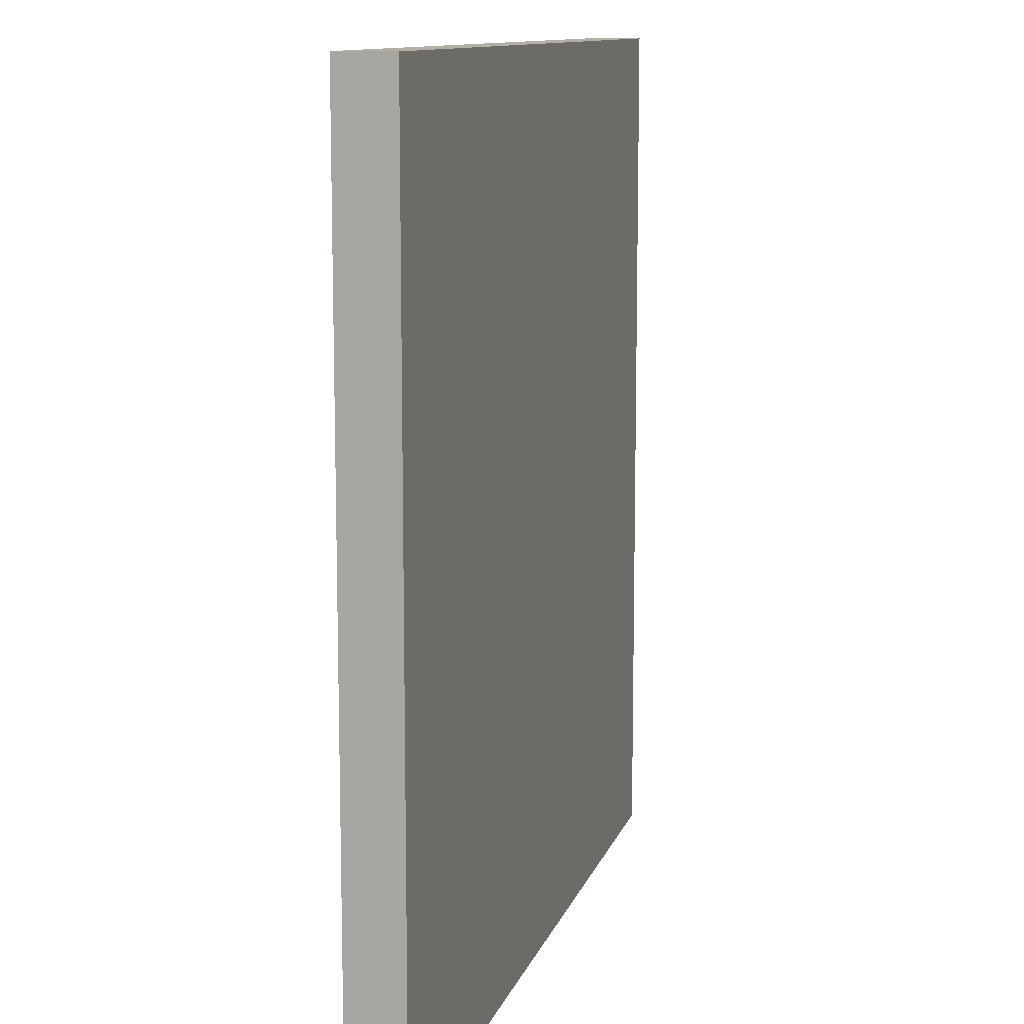
<metadata>
{"format":"obj","ext":"obj","renderer":"f3d","projection":"perspective","resolution":1024,"background":"white","views":[{"elev":11.3,"azim":104.7,"up":"+Z"}]}
</metadata>
<code>
v -0.8 -0.05 0.8
v -0.8 -0.05 0.7
v -0.8 -0.05 0.3
v -0.8 -0.05 0.2
v -0.8 -0.05 -0.2
v -0.8 -0.05 -0.3
v -0.8 -0.05 -0.7
v -0.8 -0.05 -0.8
v -0.8 0.05 0.8
v -0.8 0.05 0.7
v -0.8 0.05 0.3
v -0.8 0.05 0.2
v -0.8 0.05 -0.2
v -0.8 0.05 -0.3
v -0.8 0.05 -0.7
v -0.8 0.05 -0.8
v 0.8 -0.05 0.8
v 0.8 -0.05 0.7
v 0.8 -0.05 0.3
v 0.8 -0.05 0.2
v 0.8 -0.05 -0.2
v 0.8 -0.05 -0.3
v 0.8 -0.05 -0.7
v 0.8 -0.05 -0.8
v 0.8 0.05 0.8
v 0.8 0.05 0.7
v 0.8 0.05 0.3
v 0.8 0.05 0.2
v 0.8 0.05 -0.2
v 0.8 0.05 -0.3
v 0.8 0.05 -0.7
v 0.8 0.05 -0.8
v -0.8 -0.05 0.8
v -0.8 0.05 0.8
v -0.7 -0.05 0.8
v -0.7 0.05 0.8
v -0.3 -0.05 0.8
v -0.3 0.05 0.8
v -0.2 -0.05 0.8
v -0.2 0.05 0.8
v 0.2 -0.05 0.8
v 0.2 0.05 0.8
v 0.3 -0.05 0.8
v 0.3 0.05 0.8
v 0.7 -0.05 0.8
v 0.7 0.05 0.8
v 0.8 -0.05 0.8
v 0.8 0.05 0.8
v -0.8 -0.05 -0.8
v -0.8 0.05 -0.8
v -0.7 -0.05 -0.8
v -0.7 0.05 -0.8
v -0.3 -0.05 -0.8
v -0.3 0.05 -0.8
v -0.2 -0.05 -0.8
v -0.2 0.05 -0.8
v 0.2 -0.05 -0.8
v 0.2 0.05 -0.8
v 0.3 -0.05 -0.8
v 0.3 0.05 -0.8
v 0.7 -0.05 -0.8
v 0.7 0.05 -0.8
v 0.8 -0.05 -0.8
v 0.8 0.05 -0.8
v -0.8 -0.05 0.8
v -0.7 -0.05 0.8
v -0.3 -0.05 0.8
v -0.2 -0.05 0.8
v 0.2 -0.05 0.8
v 0.3 -0.05 0.8
v 0.7 -0.05 0.8
v 0.8 -0.05 0.8
v -0.8 -0.05 0.7
v -0.7 -0.05 0.7
v -0.5 -0.05 0.7
v -0.4 -0.05 0.7
v -0.3 -0.05 0.7
v -0.2 -0.05 0.7
v -0.1 -0.05 0.7
v 0.1 -0.05 0.7
v 0.2 -0.05 0.7
v 0.3 -0.05 0.7
v 0.4 -0.05 0.7
v 0.6 -0.05 0.7
v 0.7 -0.05 0.7
v 0.8 -0.05 0.7
v -0.6 -0.05 0.6
v -0.5 -0.05 0.6
v -0.4 -0.05 0.6
v -0.3 -0.05 0.6
v -0.2 -0.05 0.6
v -0.1 -0.05 0.6
v 0 -0.05 0.6
v 0.1 -0.05 0.6
v 0.2 -0.05 0.6
v 0.3 -0.05 0.6
v 0.4 -0.05 0.6
v 0.6 -0.05 0.6
v 0.7 -0.05 0.6
v -0.7 -0.05 0.5
v -0.6 -0.05 0.5
v -0.5 -0.05 0.5
v -0.4 -0.05 0.5
v -0.3 -0.05 0.5
v 0 -0.05 0.5
v 0.1 -0.05 0.5
v 0.4 -0.05 0.5
v 0.5 -0.05 0.5
v -0.7 -0.05 0.4
v -0.6 -0.05 0.4
v -0.4 -0.05 0.4
v -0.2 -0.05 0.4
v -0.1 -0.05 0.4
v 0 -0.05 0.4
v 0.1 -0.05 0.4
v 0.2 -0.05 0.4
v 0.3 -0.05 0.4
v 0.4 -0.05 0.4
v 0.5 -0.05 0.4
v 0.6 -0.05 0.4
v 0.7 -0.05 0.4
v -0.8 -0.05 0.3
v -0.7 -0.05 0.3
v -0.6 -0.05 0.3
v -0.4 -0.05 0.3
v -0.3 -0.05 0.3
v -0.2 -0.05 0.3
v 0 -0.05 0.3
v 0.1 -0.05 0.3
v 0.2 -0.05 0.3
v 0.3 -0.05 0.3
v 0.4 -0.05 0.3
v 0.6 -0.05 0.3
v 0.7 -0.05 0.3
v 0.8 -0.05 0.3
v -0.8 -0.05 0.2
v -0.7 -0.05 0.2
v -0.6 -0.05 0.2
v -0.4 -0.05 0.2
v -0.3 -0.05 0.2
v -0.2 -0.05 0.2
v -0.1 -0.05 0.2
v 0.1 -0.05 0.2
v 0.2 -0.05 0.2
v 0.3 -0.05 0.2
v 0.4 -0.05 0.2
v 0.6 -0.05 0.2
v 0.7 -0.05 0.2
v 0.8 -0.05 0.2
v -0.6 -0.05 0.1
v -0.5 -0.05 0.1
v -0.4 -0.05 0.1
v -0.3 -0.05 0.1
v -0.2 -0.05 0.1
v -0.1 -0.05 0.1
v 0 -0.05 0.1
v 0.1 -0.05 0.1
v 0.2 -0.05 0.1
v 0.3 -0.05 0.1
v 0.4 -0.05 0.1
v 0.6 -0.05 0.1
v -0.7 -0.05 0
v -0.6 -0.05 0
v -0.5 -0.05 0
v -0.4 -0.05 0
v 0 -0.05 0
v 0.1 -0.05 0
v 0.4 -0.05 0
v 0.5 -0.05 0
v 0.6 -0.05 0
v 0.7 -0.05 0
v -0.7 -0.05 -0.1
v -0.6 -0.05 -0.1
v -0.5 -0.05 -0.1
v -0.4 -0.05 -0.1
v -0.3 -0.05 -0.1
v -0.2 -0.05 -0.1
v -0.1 -0.05 -0.1
v 0.1 -0.05 -0.1
v 0.2 -0.05 -0.1
v 0.3 -0.05 -0.1
v 0.4 -0.05 -0.1
v 0.5 -0.05 -0.1
v 0.6 -0.05 -0.1
v 0.7 -0.05 -0.1
v -0.8 -0.05 -0.2
v -0.7 -0.05 -0.2
v -0.6 -0.05 -0.2
v -0.5 -0.05 -0.2
v -0.3 -0.05 -0.2
v -0.2 -0.05 -0.2
v -0.1 -0.05 -0.2
v 0.1 -0.05 -0.2
v 0.2 -0.05 -0.2
v 0.3 -0.05 -0.2
v 0.4 -0.05 -0.2
v 0.6 -0.05 -0.2
v 0.7 -0.05 -0.2
v 0.8 -0.05 -0.2
v -0.8 -0.05 -0.3
v -0.7 -0.05 -0.3
v -0.6 -0.05 -0.3
v -0.3 -0.05 -0.3
v -0.2 -0.05 -0.3
v -0.1 -0.05 -0.3
v 0.1 -0.05 -0.3
v 0.2 -0.05 -0.3
v 0.3 -0.05 -0.3
v 0.4 -0.05 -0.3
v 0.6 -0.05 -0.3
v 0.7 -0.05 -0.3
v 0.8 -0.05 -0.3
v -0.7 -0.05 -0.4
v -0.6 -0.05 -0.4
v -0.5 -0.05 -0.4
v -0.4 -0.05 -0.4
v -0.2 -0.05 -0.4
v -0.1 -0.05 -0.4
v 0.1 -0.05 -0.4
v 0.2 -0.05 -0.4
v 0.3 -0.05 -0.4
v 0.4 -0.05 -0.4
v 0.5 -0.05 -0.4
v 0.6 -0.05 -0.4
v 0.7 -0.05 -0.4
v -0.7 -0.05 -0.5
v -0.6 -0.05 -0.5
v -0.5 -0.05 -0.5
v -0.4 -0.05 -0.5
v -0.3 -0.05 -0.5
v -0.1 -0.05 -0.5
v 0 -0.05 -0.5
v 0.5 -0.05 -0.5
v 0.6 -0.05 -0.5
v -0.6 -0.05 -0.6
v -0.4 -0.05 -0.6
v -0.3 -0.05 -0.6
v -0.2 -0.05 -0.6
v -0.1 -0.05 -0.6
v 0 -0.05 -0.6
v 0.1 -0.05 -0.6
v 0.2 -0.05 -0.6
v 0.3 -0.05 -0.6
v 0.4 -0.05 -0.6
v 0.6 -0.05 -0.6
v 0.7 -0.05 -0.6
v -0.8 -0.05 -0.7
v -0.7 -0.05 -0.7
v -0.6 -0.05 -0.7
v -0.3 -0.05 -0.7
v -0.2 -0.05 -0.7
v -0.1 -0.05 -0.7
v 0.1 -0.05 -0.7
v 0.2 -0.05 -0.7
v 0.3 -0.05 -0.7
v 0.4 -0.05 -0.7
v 0.6 -0.05 -0.7
v 0.7 -0.05 -0.7
v 0.8 -0.05 -0.7
v -0.8 -0.05 -0.8
v -0.7 -0.05 -0.8
v -0.3 -0.05 -0.8
v -0.2 -0.05 -0.8
v 0.2 -0.05 -0.8
v 0.3 -0.05 -0.8
v 0.7 -0.05 -0.8
v 0.8 -0.05 -0.8
v -0.8 0.05 0.8
v -0.7 0.05 0.8
v -0.3 0.05 0.8
v -0.2 0.05 0.8
v 0.2 0.05 0.8
v 0.3 0.05 0.8
v 0.7 0.05 0.8
v 0.8 0.05 0.8
v -0.8 0.05 0.7
v -0.7 0.05 0.7
v -0.5 0.05 0.7
v -0.4 0.05 0.7
v -0.3 0.05 0.7
v -0.2 0.05 0.7
v -0.1 0.05 0.7
v 0.1 0.05 0.7
v 0.2 0.05 0.7
v 0.3 0.05 0.7
v 0.4 0.05 0.7
v 0.6 0.05 0.7
v 0.7 0.05 0.7
v 0.8 0.05 0.7
v -0.6 0.05 0.6
v -0.5 0.05 0.6
v -0.4 0.05 0.6
v -0.3 0.05 0.6
v -0.2 0.05 0.6
v -0.1 0.05 0.6
v 0 0.05 0.6
v 0.1 0.05 0.6
v 0.2 0.05 0.6
v 0.3 0.05 0.6
v 0.4 0.05 0.6
v 0.6 0.05 0.6
v 0.7 0.05 0.6
v -0.7 0.05 0.5
v -0.6 0.05 0.5
v -0.5 0.05 0.5
v -0.4 0.05 0.5
v -0.3 0.05 0.5
v 0 0.05 0.5
v 0.1 0.05 0.5
v 0.4 0.05 0.5
v 0.5 0.05 0.5
v -0.7 0.05 0.4
v -0.6 0.05 0.4
v -0.4 0.05 0.4
v -0.2 0.05 0.4
v -0.1 0.05 0.4
v 0 0.05 0.4
v 0.1 0.05 0.4
v 0.2 0.05 0.4
v 0.3 0.05 0.4
v 0.4 0.05 0.4
v 0.5 0.05 0.4
v 0.6 0.05 0.4
v 0.7 0.05 0.4
v -0.8 0.05 0.3
v -0.7 0.05 0.3
v -0.6 0.05 0.3
v -0.4 0.05 0.3
v -0.3 0.05 0.3
v -0.2 0.05 0.3
v 0 0.05 0.3
v 0.1 0.05 0.3
v 0.2 0.05 0.3
v 0.3 0.05 0.3
v 0.4 0.05 0.3
v 0.6 0.05 0.3
v 0.7 0.05 0.3
v 0.8 0.05 0.3
v -0.8 0.05 0.2
v -0.7 0.05 0.2
v -0.6 0.05 0.2
v -0.4 0.05 0.2
v -0.3 0.05 0.2
v -0.2 0.05 0.2
v -0.1 0.05 0.2
v 0.1 0.05 0.2
v 0.2 0.05 0.2
v 0.3 0.05 0.2
v 0.4 0.05 0.2
v 0.6 0.05 0.2
v 0.7 0.05 0.2
v 0.8 0.05 0.2
v -0.6 0.05 0.1
v -0.5 0.05 0.1
v -0.4 0.05 0.1
v -0.3 0.05 0.1
v -0.2 0.05 0.1
v -0.1 0.05 0.1
v 0 0.05 0.1
v 0.1 0.05 0.1
v 0.2 0.05 0.1
v 0.3 0.05 0.1
v 0.4 0.05 0.1
v 0.6 0.05 0.1
v -0.7 0.05 0
v -0.6 0.05 0
v -0.5 0.05 0
v -0.4 0.05 0
v 0 0.05 0
v 0.1 0.05 0
v 0.4 0.05 0
v 0.5 0.05 0
v 0.6 0.05 0
v 0.7 0.05 0
v -0.7 0.05 -0.1
v -0.6 0.05 -0.1
v -0.5 0.05 -0.1
v -0.4 0.05 -0.1
v -0.3 0.05 -0.1
v -0.2 0.05 -0.1
v -0.1 0.05 -0.1
v 0.1 0.05 -0.1
v 0.2 0.05 -0.1
v 0.3 0.05 -0.1
v 0.4 0.05 -0.1
v 0.5 0.05 -0.1
v 0.6 0.05 -0.1
v 0.7 0.05 -0.1
v -0.8 0.05 -0.2
v -0.7 0.05 -0.2
v -0.6 0.05 -0.2
v -0.5 0.05 -0.2
v -0.3 0.05 -0.2
v -0.2 0.05 -0.2
v -0.1 0.05 -0.2
v 0.1 0.05 -0.2
v 0.2 0.05 -0.2
v 0.3 0.05 -0.2
v 0.4 0.05 -0.2
v 0.6 0.05 -0.2
v 0.7 0.05 -0.2
v 0.8 0.05 -0.2
v -0.8 0.05 -0.3
v -0.7 0.05 -0.3
v -0.6 0.05 -0.3
v -0.3 0.05 -0.3
v -0.2 0.05 -0.3
v -0.1 0.05 -0.3
v 0.1 0.05 -0.3
v 0.2 0.05 -0.3
v 0.3 0.05 -0.3
v 0.4 0.05 -0.3
v 0.6 0.05 -0.3
v 0.7 0.05 -0.3
v 0.8 0.05 -0.3
v -0.7 0.05 -0.4
v -0.6 0.05 -0.4
v -0.5 0.05 -0.4
v -0.4 0.05 -0.4
v -0.2 0.05 -0.4
v -0.1 0.05 -0.4
v 0.1 0.05 -0.4
v 0.2 0.05 -0.4
v 0.3 0.05 -0.4
v 0.4 0.05 -0.4
v 0.5 0.05 -0.4
v 0.6 0.05 -0.4
v 0.7 0.05 -0.4
v -0.7 0.05 -0.5
v -0.6 0.05 -0.5
v -0.5 0.05 -0.5
v -0.4 0.05 -0.5
v -0.3 0.05 -0.5
v -0.1 0.05 -0.5
v 0 0.05 -0.5
v 0.5 0.05 -0.5
v 0.6 0.05 -0.5
v -0.6 0.05 -0.6
v -0.4 0.05 -0.6
v -0.3 0.05 -0.6
v -0.2 0.05 -0.6
v -0.1 0.05 -0.6
v 0 0.05 -0.6
v 0.1 0.05 -0.6
v 0.2 0.05 -0.6
v 0.3 0.05 -0.6
v 0.4 0.05 -0.6
v 0.6 0.05 -0.6
v 0.7 0.05 -0.6
v -0.8 0.05 -0.7
v -0.7 0.05 -0.7
v -0.6 0.05 -0.7
v -0.3 0.05 -0.7
v -0.2 0.05 -0.7
v -0.1 0.05 -0.7
v 0.1 0.05 -0.7
v 0.2 0.05 -0.7
v 0.3 0.05 -0.7
v 0.4 0.05 -0.7
v 0.6 0.05 -0.7
v 0.7 0.05 -0.7
v 0.8 0.05 -0.7
v -0.8 0.05 -0.8
v -0.7 0.05 -0.8
v -0.3 0.05 -0.8
v -0.2 0.05 -0.8
v 0.2 0.05 -0.8
v 0.3 0.05 -0.8
v 0.7 0.05 -0.8
v 0.8 0.05 -0.8
o ????????????
f 9 2 1
f 10 3 2
f 10 2 9
f 11 4 3
f 11 3 10
f 12 5 4
f 12 4 11
f 13 6 5
f 13 5 12
f 14 7 6
f 14 6 13
f 15 8 7
f 15 7 14
f 16 8 15
f 17 18 25
f 18 19 26
f 25 18 26
f 19 20 27
f 26 19 27
f 20 21 28
f 27 20 28
f 21 22 29
f 28 21 29
f 22 23 30
f 29 22 30
f 23 24 31
f 30 23 31
f 31 24 32
f 35 34 33
f 36 34 35
f 37 36 35
f 38 36 37
f 39 38 37
f 40 38 39
f 41 40 39
f 42 40 41
f 43 42 41
f 44 42 43
f 45 44 43
f 46 44 45
f 47 46 45
f 48 46 47
f 49 50 51
f 51 50 52
f 51 52 53
f 53 52 54
f 53 54 55
f 55 54 56
f 55 56 57
f 57 56 58
f 57 58 59
f 59 58 60
f 59 60 61
f 61 60 62
f 61 62 63
f 63 62 64
f 73 66 65
f 74 67 66
f 74 66 73
f 75 67 74
f 76 67 75
f 77 68 67
f 77 67 76
f 78 69 68
f 78 68 77
f 79 69 78
f 80 69 79
f 81 70 69
f 81 69 80
f 82 71 70
f 82 70 81
f 83 71 82
f 84 71 83
f 85 72 71
f 85 71 84
f 86 72 85
f 87 75 74
f 88 76 75
f 88 75 87
f 89 77 76
f 89 76 88
f 90 78 77
f 90 77 89
f 91 79 78
f 91 78 90
f 92 80 79
f 92 79 91
f 93 80 92
f 94 81 80
f 94 80 93
f 95 82 81
f 95 81 94
f 96 83 82
f 96 82 95
f 97 84 83
f 97 83 96
f 98 85 84
f 98 84 97
f 99 86 85
f 99 85 98
f 100 87 74
f 100 74 73
f 101 88 87
f 101 87 100
f 102 89 88
f 102 88 101
f 103 90 89
f 103 89 102
f 104 91 90
f 104 90 103
f 105 93 92
f 105 94 93
f 106 95 94
f 106 94 105
f 107 97 96
f 107 98 97
f 108 98 107
f 109 100 73
f 109 101 100
f 110 103 102
f 110 101 109
f 110 102 101
f 111 104 103
f 111 103 110
f 112 91 104
f 112 92 91
f 113 105 92
f 113 92 112
f 113 106 105
f 114 106 113
f 115 95 106
f 115 106 114
f 116 96 95
f 116 95 115
f 117 107 96
f 117 96 116
f 118 108 107
f 118 107 117
f 119 98 108
f 119 108 118
f 120 99 98
f 120 98 119
f 121 86 99
f 121 99 120
f 122 109 73
f 123 110 109
f 123 109 122
f 124 111 110
f 124 110 123
f 125 104 111
f 125 111 124
f 126 112 104
f 126 104 125
f 127 114 113
f 127 112 126
f 127 113 112
f 128 115 114
f 128 114 127
f 129 116 115
f 129 115 128
f 130 117 116
f 130 116 129
f 131 118 117
f 131 117 130
f 132 120 119
f 132 118 131
f 132 119 118
f 133 121 120
f 133 120 132
f 134 86 121
f 134 121 133
f 135 86 134
f 136 123 122
f 137 124 123
f 137 123 136
f 137 125 124
f 137 126 125
f 138 126 137
f 139 126 138
f 140 127 126
f 140 126 139
f 141 130 129
f 141 127 140
f 141 129 128
f 141 128 127
f 142 130 141
f 143 130 142
f 144 131 130
f 144 130 143
f 145 133 132
f 145 131 144
f 145 132 131
f 145 134 133
f 146 134 145
f 147 134 146
f 148 135 134
f 148 134 147
f 149 135 148
f 150 139 138
f 150 138 137
f 151 139 150
f 152 140 139
f 152 139 151
f 153 141 140
f 153 140 152
f 154 142 141
f 154 141 153
f 155 143 142
f 155 142 154
f 156 143 155
f 157 144 143
f 157 143 156
f 158 145 144
f 158 144 157
f 159 146 145
f 159 145 158
f 160 147 146
f 160 146 159
f 161 148 147
f 161 147 160
f 162 137 136
f 162 150 137
f 163 151 150
f 163 150 162
f 164 152 151
f 164 151 163
f 165 153 152
f 165 152 164
f 166 156 155
f 166 157 156
f 167 158 157
f 167 157 166
f 168 160 159
f 168 161 160
f 169 161 168
f 170 148 161
f 170 161 169
f 171 149 148
f 171 148 170
f 172 162 136
f 172 163 162
f 173 164 163
f 173 163 172
f 173 165 164
f 174 165 173
f 175 153 165
f 175 165 174
f 176 154 153
f 176 153 175
f 177 155 154
f 177 154 176
f 178 166 155
f 178 155 177
f 178 167 166
f 179 158 167
f 179 167 178
f 180 159 158
f 180 158 179
f 181 168 159
f 181 159 180
f 182 169 168
f 182 168 181
f 183 170 169
f 183 169 182
f 184 171 170
f 184 170 183
f 185 149 171
f 185 171 184
f 186 172 136
f 187 173 172
f 187 172 186
f 188 174 173
f 188 173 187
f 189 175 174
f 189 174 188
f 189 176 175
f 190 177 176
f 190 176 189
f 191 178 177
f 191 177 190
f 192 179 178
f 192 178 191
f 193 180 179
f 193 179 192
f 194 181 180
f 194 180 193
f 195 182 181
f 195 181 194
f 196 184 183
f 196 182 195
f 196 183 182
f 197 185 184
f 197 184 196
f 198 149 185
f 198 185 197
f 199 149 198
f 200 187 186
f 201 188 187
f 201 187 200
f 201 189 188
f 201 190 189
f 202 190 201
f 203 191 190
f 203 190 202
f 204 194 193
f 204 191 203
f 204 193 192
f 204 192 191
f 205 194 204
f 206 194 205
f 207 195 194
f 207 194 206
f 208 197 196
f 208 195 207
f 208 196 195
f 208 198 197
f 209 198 208
f 210 198 209
f 211 199 198
f 211 198 210
f 212 199 211
f 213 201 200
f 213 202 201
f 214 203 202
f 214 202 213
f 215 203 214
f 216 203 215
f 217 205 204
f 217 204 203
f 218 206 205
f 218 205 217
f 219 207 206
f 219 206 218
f 220 208 207
f 220 207 219
f 221 209 208
f 221 208 220
f 222 210 209
f 222 209 221
f 223 210 222
f 224 211 210
f 224 210 223
f 225 212 211
f 225 211 224
f 226 213 200
f 226 214 213
f 227 215 214
f 227 214 226
f 228 216 215
f 228 215 227
f 229 203 216
f 229 216 228
f 230 217 203
f 230 203 229
f 231 218 217
f 231 219 218
f 232 219 231
f 233 224 223
f 233 223 222
f 234 225 224
f 234 224 233
f 235 229 228
f 235 228 227
f 235 227 226
f 236 230 229
f 236 229 235
f 237 217 230
f 237 230 236
f 238 231 217
f 238 217 237
f 239 232 231
f 239 231 238
f 240 219 232
f 240 232 239
f 241 220 219
f 241 219 240
f 242 221 220
f 242 220 241
f 243 222 221
f 243 221 242
f 244 234 233
f 244 222 243
f 244 233 222
f 245 225 234
f 245 234 244
f 246 212 225
f 246 225 245
f 247 226 200
f 248 235 226
f 248 226 247
f 249 236 235
f 249 235 248
f 249 237 236
f 250 238 237
f 250 237 249
f 251 239 238
f 251 238 250
f 252 241 240
f 252 239 251
f 252 240 239
f 253 242 241
f 253 241 252
f 254 243 242
f 254 242 253
f 255 244 243
f 255 243 254
f 256 245 244
f 256 244 255
f 257 246 245
f 257 245 256
f 258 212 246
f 258 246 257
f 259 212 258
f 260 248 247
f 261 250 249
f 261 248 260
f 261 249 248
f 262 251 250
f 262 250 261
f 263 254 253
f 263 251 262
f 263 253 252
f 263 252 251
f 264 255 254
f 264 254 263
f 265 258 257
f 265 255 264
f 265 256 255
f 265 257 256
f 266 259 258
f 266 258 265
f 267 259 266
f 268 269 276
f 269 270 277
f 276 269 277
f 277 270 278
f 278 270 279
f 270 271 280
f 279 270 280
f 271 272 281
f 280 271 281
f 281 272 282
f 282 272 283
f 272 273 284
f 283 272 284
f 273 274 285
f 284 273 285
f 285 274 286
f 286 274 287
f 274 275 288
f 287 274 288
f 288 275 289
f 277 278 290
f 278 279 291
f 290 278 291
f 279 280 292
f 291 279 292
f 280 281 293
f 292 280 293
f 281 282 294
f 293 281 294
f 282 283 295
f 294 282 295
f 295 283 296
f 283 284 297
f 296 283 297
f 284 285 298
f 297 284 298
f 285 286 299
f 298 285 299
f 286 287 300
f 299 286 300
f 287 288 301
f 300 287 301
f 288 289 302
f 301 288 302
f 277 290 303
f 276 277 303
f 290 291 304
f 303 290 304
f 291 292 305
f 304 291 305
f 292 293 306
f 305 292 306
f 293 294 307
f 306 293 307
f 295 296 308
f 296 297 308
f 297 298 309
f 308 297 309
f 299 300 310
f 300 301 310
f 310 301 311
f 276 303 312
f 303 304 312
f 305 306 313
f 312 304 313
f 304 305 313
f 306 307 314
f 313 306 314
f 307 294 315
f 294 295 315
f 295 308 316
f 315 295 316
f 308 309 316
f 316 309 317
f 309 298 318
f 317 309 318
f 298 299 319
f 318 298 319
f 299 310 320
f 319 299 320
f 310 311 321
f 320 310 321
f 311 301 322
f 321 311 322
f 301 302 323
f 322 301 323
f 302 289 324
f 323 302 324
f 276 312 325
f 312 313 326
f 325 312 326
f 313 314 327
f 326 313 327
f 314 307 328
f 327 314 328
f 307 315 329
f 328 307 329
f 316 317 330
f 329 315 330
f 315 316 330
f 317 318 331
f 330 317 331
f 318 319 332
f 331 318 332
f 319 320 333
f 332 319 333
f 320 321 334
f 333 320 334
f 322 323 335
f 334 321 335
f 321 322 335
f 323 324 336
f 335 323 336
f 324 289 337
f 336 324 337
f 337 289 338
f 325 326 339
f 326 327 340
f 339 326 340
f 327 328 340
f 328 329 340
f 340 329 341
f 341 329 342
f 329 330 343
f 342 329 343
f 332 333 344
f 343 330 344
f 331 332 344
f 330 331 344
f 344 333 345
f 345 333 346
f 333 334 347
f 346 333 347
f 335 336 348
f 347 334 348
f 334 335 348
f 336 337 348
f 348 337 349
f 349 337 350
f 337 338 351
f 350 337 351
f 351 338 352
f 341 342 353
f 340 341 353
f 353 342 354
f 342 343 355
f 354 342 355
f 343 344 356
f 355 343 356
f 344 345 357
f 356 344 357
f 345 346 358
f 357 345 358
f 358 346 359
f 346 347 360
f 359 346 360
f 347 348 361
f 360 347 361
f 348 349 362
f 361 348 362
f 349 350 363
f 362 349 363
f 350 351 364
f 363 350 364
f 339 340 365
f 340 353 365
f 353 354 366
f 365 353 366
f 354 355 367
f 366 354 367
f 355 356 368
f 367 355 368
f 358 359 369
f 359 360 369
f 360 361 370
f 369 360 370
f 362 363 371
f 363 364 371
f 371 364 372
f 364 351 373
f 372 364 373
f 351 352 374
f 373 351 374
f 339 365 375
f 365 366 375
f 366 367 376
f 375 366 376
f 367 368 376
f 376 368 377
f 368 356 378
f 377 368 378
f 356 357 379
f 378 356 379
f 357 358 380
f 379 357 380
f 358 369 381
f 380 358 381
f 369 370 381
f 370 361 382
f 381 370 382
f 361 362 383
f 382 361 383
f 362 371 384
f 383 362 384
f 371 372 385
f 384 371 385
f 372 373 386
f 385 372 386
f 373 374 387
f 386 373 387
f 374 352 388
f 387 374 388
f 339 375 389
f 375 376 390
f 389 375 390
f 376 377 391
f 390 376 391
f 377 378 392
f 391 377 392
f 378 379 392
f 379 380 393
f 392 379 393
f 380 381 394
f 393 380 394
f 381 382 395
f 394 381 395
f 382 383 396
f 395 382 396
f 383 384 397
f 396 383 397
f 384 385 398
f 397 384 398
f 386 387 399
f 398 385 399
f 385 386 399
f 387 388 400
f 399 387 400
f 388 352 401
f 400 388 401
f 401 352 402
f 389 390 403
f 390 391 404
f 403 390 404
f 391 392 404
f 392 393 404
f 404 393 405
f 393 394 406
f 405 393 406
f 396 397 407
f 406 394 407
f 395 396 407
f 394 395 407
f 407 397 408
f 408 397 409
f 397 398 410
f 409 397 410
f 399 400 411
f 410 398 411
f 398 399 411
f 400 401 411
f 411 401 412
f 412 401 413
f 401 402 414
f 413 401 414
f 414 402 415
f 403 404 416
f 404 405 416
f 405 406 417
f 416 405 417
f 417 406 418
f 418 406 419
f 407 408 420
f 406 407 420
f 408 409 421
f 420 408 421
f 409 410 422
f 421 409 422
f 410 411 423
f 422 410 423
f 411 412 424
f 423 411 424
f 412 413 425
f 424 412 425
f 425 413 426
f 413 414 427
f 426 413 427
f 414 415 428
f 427 414 428
f 403 416 429
f 416 417 429
f 417 418 430
f 429 417 430
f 418 419 431
f 430 418 431
f 419 406 432
f 431 419 432
f 406 420 433
f 432 406 433
f 420 421 434
f 421 422 434
f 434 422 435
f 426 427 436
f 425 426 436
f 427 428 437
f 436 427 437
f 431 432 438
f 430 431 438
f 429 430 438
f 432 433 439
f 438 432 439
f 433 420 440
f 439 433 440
f 420 434 441
f 440 420 441
f 434 435 442
f 441 434 442
f 435 422 443
f 442 435 443
f 422 423 444
f 443 422 444
f 423 424 445
f 444 423 445
f 424 425 446
f 445 424 446
f 436 437 447
f 446 425 447
f 425 436 447
f 437 428 448
f 447 437 448
f 428 415 449
f 448 428 449
f 403 429 450
f 429 438 451
f 450 429 451
f 438 439 452
f 451 438 452
f 439 440 452
f 440 441 453
f 452 440 453
f 441 442 454
f 453 441 454
f 443 444 455
f 454 442 455
f 442 443 455
f 444 445 456
f 455 444 456
f 445 446 457
f 456 445 457
f 446 447 458
f 457 446 458
f 447 448 459
f 458 447 459
f 448 449 460
f 459 448 460
f 449 415 461
f 460 449 461
f 461 415 462
f 450 451 463
f 452 453 464
f 463 451 464
f 451 452 464
f 453 454 465
f 464 453 465
f 456 457 466
f 465 454 466
f 455 456 466
f 454 455 466
f 457 458 467
f 466 457 467
f 460 461 468
f 467 458 468
f 458 459 468
f 459 460 468
f 461 462 469
f 468 461 469
f 469 462 470

</code>
